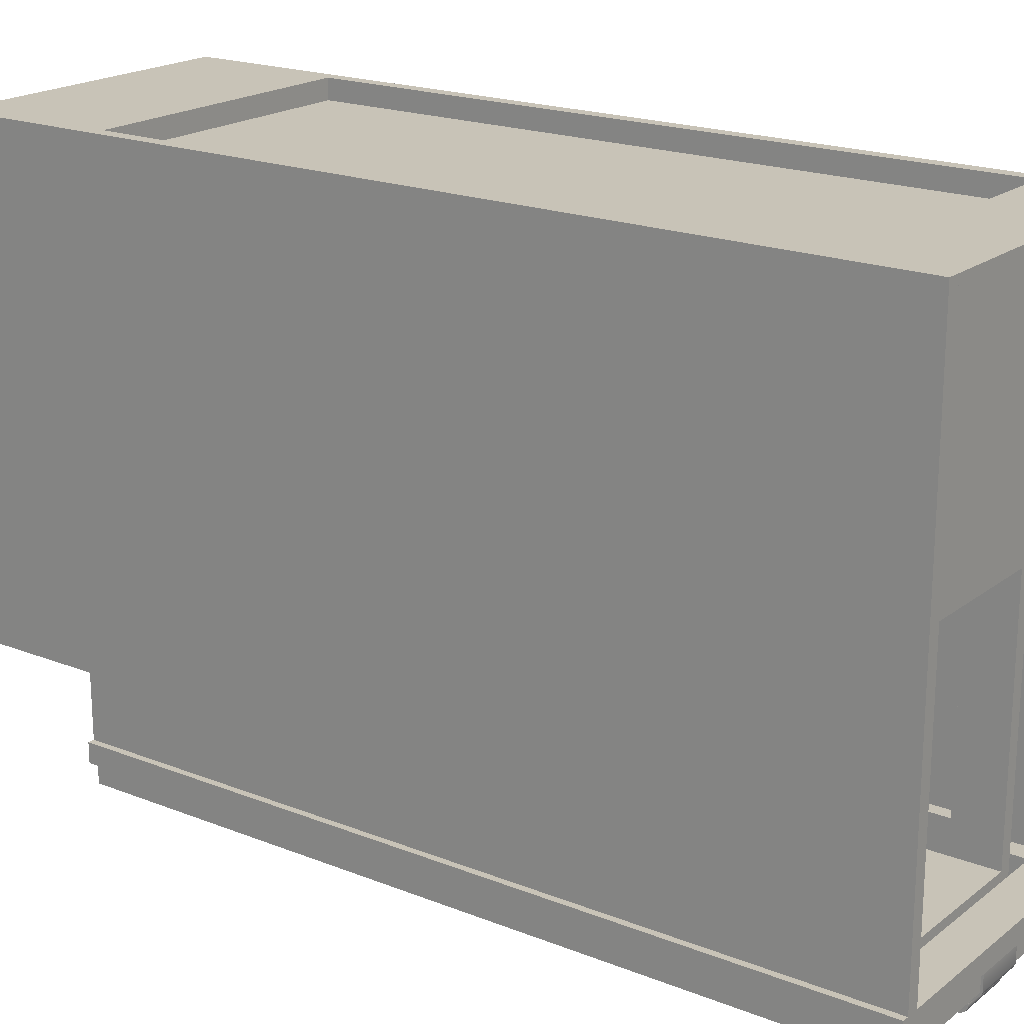
<metadata>
{"format":"obj","ext":"obj","renderer":"f3d","projection":"perspective","resolution":1024,"background":"white","views":[{"elev":19.7,"azim":126.2,"up":"+Z"}]}
</metadata>
<code>
v -0.1221 -0.3414 -0.1642
v 0.1224 -0.3414 0.281
v 0.1224 -0.3414 -0.1642
v -0.1221 -0.3414 0.281
v -0.1395 -0.3705 -0.1642
v -0.1046 -0.3705 -0.1816
v -0.1046 -0.3705 -0.1642
v -0.1395 -0.3705 -0.1816
v -0.1046 0.3279 -0.1642
v -0.1395 0.3279 -0.1642
v -0.1395 0.3279 -0.1816
v -0.1046 0.3279 -0.1816
v 0.1224 0.3279 0.3072
v -0.1221 0.258 0.3072
v 0.1224 0.258 0.3072
v -0.1221 0.3279 0.3072
v 0.1224 0.258 0.2898
v -0.1221 0.3279 0.2898
v -0.1221 0.258 0.2898
v 0.1224 0.3279 0.2898
v 0.1224 0.2988 0.2898
v -0.1221 0.2988 0.2898
v 0.1224 0.2988 0.2898
v -0.1221 -0.353 0.2898
v 0.1224 -0.353 0.2898
v -0.1221 0.2988 0.2898
v -0.1221 0.2988 0.281
v 0.1224 0.2988 0.281
v 0.1224 -0.353 0.281
v -0.1221 -0.353 0.281
v -0.1046 0.2929 -0.1816
v 0.1049 0.3279 -0.1816
v 0.1049 0.2929 -0.1816
v 0.1049 0.2929 -0.1642
v -0.1046 0.2929 -0.1642
v 0.1049 0.3279 -0.1642
v 0.1049 -0.3705 -0.1642
v 0.1398 -0.3705 -0.1816
v 0.1398 -0.3705 -0.1642
v 0.1049 -0.3705 -0.1816
v 0.1398 0.3279 -0.1642
v 0.1398 0.3279 -0.1816
v 0.1049 -0.3356 -0.1816
v -0.1046 -0.3356 -0.1816
v -0.1046 -0.3356 -0.1642
v 0.1049 -0.3356 -0.1642
v -0.1337 0.3279 -0.1642
v -0.1337 0.3279 -0.1089
v -0.1221 0.3279 -0.1642
v -0.1221 0.3279 -0.1089
v -0.1221 -0.3705 -0.1089
v -0.1337 -0.3705 -0.1089
v -0.1337 -0.3705 -0.1642
v -0.1221 -0.3705 -0.1642
v -0.1337 -0.3705 0.3072
v -0.1221 -0.3705 0.3072
v -0.1337 0.3279 0.3072
v -0.1221 0.3279 0.3072
v -0.1337 -0.4752 0.3072
v -0.1221 -0.4752 0.3072
v -0.1337 -0.4752 -0.1089
v -0.1221 -0.4752 -0.1089
v 0.1224 0.3279 -0.1642
v 0.134 0.3279 -0.1089
v 0.134 0.3279 -0.1642
v 0.1224 0.3279 -0.1089
v 0.1224 -0.3705 -0.1089
v 0.1224 -0.3705 -0.1642
v 0.134 -0.3705 -0.1642
v 0.134 -0.3705 -0.1089
v 0.134 0.3279 0.3072
v 0.1224 -0.3705 0.3072
v 0.134 -0.3705 0.3072
v 0.1224 0.3279 0.3072
v 0.1224 -0.4752 0.3072
v 0.134 -0.4752 0.3072
v 0.134 -0.4752 -0.1089
v 0.1224 -0.4752 -0.1089
v 0.1224 -0.3385 0.2898
v -0.1221 -0.3385 0.3072
v 0.1224 -0.3385 0.3072
v -0.1221 -0.3385 0.2898
v -0.1221 -0.4752 0.3072
v 0.1224 -0.4752 0.3072
v -0.1221 -0.353 -0.1089
v -0.1221 -0.4752 -0.1089
v 0.1224 -0.353 -0.1089
v -0.1221 0.3104 0.08026
v 0.1224 0.3104 0.2898
v 0.1224 0.3104 0.08026
v -0.1221 0.3104 0.2898
v 0.1224 0.2988 0.08026
v -0.1221 0.2988 0.08026
v -0.08715 0.2406 0.2345
v -0.08715 0.2813 -0.1409
v -0.08715 0.2813 0.2345
v -0.08715 0.2406 -0.1409
v -0.09879 0.2813 0.2345
v -0.09879 0.2406 -0.1409
v -0.09879 0.2813 -0.1409
v -0.09879 0.2406 0.2345
v -0.08715 -0.3181 0.2636
v 0.08744 -0.3181 -0.17
v 0.08744 -0.3181 0.2636
v -0.08715 -0.3181 -0.17
v 0.08744 -0.3065 0.2636
v -0.08715 -0.3065 -0.17
v 0.08744 -0.3065 -0.17
v -0.08715 -0.3065 0.2636
v 0.08744 0.2813 -0.1816
v 0.09908 -0.3239 -0.1816
v 0.08744 -0.3239 -0.1816
v 0.09908 0.2813 -0.1816
v 0.09908 -0.3239 -0.1409
v 0.08744 -0.3239 -0.1409
v 0.09908 0.2813 -0.1409
v 0.08744 0.2813 -0.1409
v 0.08744 0.2813 0.2345
v 0.09908 -0.3239 0.2345
v 0.08744 -0.3239 0.2345
v 0.09908 0.2813 0.2345
v 0.09908 -0.3239 0.2752
v 0.08744 -0.3239 0.2752
v 0.09908 0.2813 0.2752
v 0.08744 0.2813 0.2752
v -0.09879 0.2813 0.2345
v -0.08715 -0.3239 0.2345
v -0.09879 -0.3239 0.2345
v -0.08715 0.2813 0.2345
v -0.08715 -0.3239 0.2752
v -0.09879 -0.3239 0.2752
v -0.08715 0.2813 0.2752
v -0.09879 0.2813 0.2752
v -0.09879 0.2813 -0.1816
v -0.08715 -0.3239 -0.1816
v -0.09879 -0.3239 -0.1816
v -0.08715 0.2813 -0.1816
v -0.08715 -0.3239 -0.1409
v -0.09879 -0.3239 -0.1409
v -0.08715 -0.3239 0.2345
v -0.08715 -0.2832 -0.1409
v -0.08715 -0.2832 0.2345
v -0.09879 -0.2832 0.2345
v -0.09879 -0.2832 -0.1409
v -0.09879 -0.3239 0.2345
v 0.08744 0.2813 -0.17
v -0.08715 -0.3239 -0.17
v 0.08744 -0.3239 -0.17
v -0.08715 0.2813 -0.17
v 0.08744 0.2813 0.2752
v -0.08715 -0.3239 0.2752
v 0.08744 -0.3239 0.2752
v -0.08715 0.2813 0.2752
v -0.08715 -0.3239 0.2636
v 0.08744 -0.3239 0.2636
v -0.08715 0.2813 0.2636
v 0.08744 0.2813 0.2636
v -0.09879 -0.1396 -0.1409
v -0.09879 -0.09309 0.2345
v -0.09879 -0.09309 -0.1409
v -0.09879 -0.1396 0.2345
v -0.08715 -0.09309 -0.1409
v -0.08715 -0.1396 0.2345
v -0.08715 -0.09309 0.2345
v -0.08715 -0.1396 -0.1409
v 0.08744 -0.1396 -0.1409
v 0.08744 -0.09309 0.2345
v 0.08744 -0.09309 -0.1409
v 0.08744 -0.1396 0.2345
v 0.09908 -0.09309 -0.1409
v 0.09908 -0.1396 0.2345
v 0.09908 -0.09309 0.2345
v 0.09908 -0.1396 -0.1409
v -0.08715 -0.1309 -0.17
v 0.08744 -0.1309 0.2636
v 0.08744 -0.1309 -0.17
v -0.08715 -0.1309 0.2636
v 0.08744 -0.1396 -0.17
v -0.08715 -0.1396 0.2636
v 0.08744 -0.1396 0.2636
v -0.08715 -0.1396 -0.17
v -0.09879 0.04464 -0.1409
v -0.09879 0.0912 0.2345
v -0.09879 0.0912 -0.1409
v -0.09879 0.04464 0.2345
v -0.08715 0.0912 -0.1409
v -0.08715 0.04464 0.2345
v -0.08715 0.0912 0.2345
v -0.08715 0.04464 -0.1409
v 0.08744 0.04464 -0.1409
v 0.08744 0.0912 0.2345
v 0.08744 0.0912 -0.1409
v 0.08744 0.04464 0.2345
v 0.09908 0.0912 -0.1409
v 0.09908 0.04464 0.2345
v 0.09908 0.0912 0.2345
v 0.09908 0.04464 -0.1409
v -0.08715 0.05337 -0.17
v 0.08744 0.05337 0.2636
v 0.08744 0.05337 -0.17
v -0.08715 0.05337 0.2636
v 0.08744 0.04464 -0.17
v -0.08715 0.04464 0.2636
v 0.08744 0.04464 0.2636
v -0.08715 0.04464 -0.17
v 0.09908 -0.3239 0.2345
v 0.09908 -0.2832 -0.1409
v 0.09908 -0.2832 0.2345
v 0.08744 -0.2832 0.2345
v 0.08744 -0.2832 -0.1409
v 0.08744 -0.3239 0.2345
v 0.09908 0.2406 0.2345
v 0.09908 0.2813 0.2345
v 0.09908 0.2406 -0.1409
v 0.08744 0.2813 0.2345
v 0.08744 0.2406 -0.1409
v 0.08744 0.2406 0.2345
v -0.06532 0.3235 -0.1816
v 0.06562 0.3235 -0.1991
v -0.06532 0.3235 -0.1991
v 0.06562 0.3235 -0.1816
v -0.06532 0.2537 -0.1991
v 0.06562 0.2537 -0.1816
v 0.06562 0.2537 -0.1991
v -0.06532 0.2537 -0.1816
v -0.1352 0.3235 -0.1991
v -0.06532 -0.3661 -0.1991
v -0.1352 -0.3661 -0.1991
v -0.06532 0.3235 -0.1991
v -0.1352 -0.3661 -0.1816
v -0.06532 0.3235 -0.1816
v -0.06532 -0.3661 -0.1816
v -0.1352 0.3235 -0.1816
v -0.06532 -0.2963 -0.1816
v 0.06562 -0.2963 -0.1991
v -0.06532 -0.2963 -0.1991
v 0.06562 -0.2963 -0.1816
v -0.06532 -0.3661 -0.1991
v 0.06562 -0.3661 -0.1816
v 0.06562 -0.3661 -0.1991
v -0.06532 -0.3661 -0.1816
v 0.06562 0.3235 -0.1991
v 0.1355 -0.3661 -0.1991
v 0.1355 0.3235 -0.1991
v 0.1355 0.3235 -0.1816
v 0.1355 -0.3661 -0.1816
v 0.06562 0.3235 -0.1816
v 0.06562 0.2537 -0.1816
v -0.06532 0.2537 -0.1816
v -0.06532 0.2537 -0.1933
v 0.06562 -0.2963 -0.1933
v -0.06532 -0.2963 -0.1933
v 0.06562 0.2537 -0.1933
v -0.02384 0.3097 -0.2191
v 0.02417 0.3137 -0.2168
v 0.02417 0.3097 -0.2191
v -0.02384 0.3137 -0.2168
v 0.02417 0.3066 -0.2189
v -0.02384 0.3066 -0.2189
v 0.02417 0.316 -0.2127
v 0.02417 0.3051 -0.2174
v -0.02384 0.3051 -0.2174
v -0.02384 0.316 -0.2127
v 0.02417 0.305 -0.2144
v -0.02384 0.305 -0.2144
v 0.02417 0.3156 -0.2098
v 0.02417 0.3073 -0.2103
v -0.02384 0.3073 -0.2103
v -0.02384 0.3156 -0.2098
v 0.02417 0.3242 -0.2012
v 0.02417 0.3113 -0.2081
v -0.02384 0.3113 -0.2081
v -0.02384 0.3242 -0.2012
v 0.02417 0.3143 -0.2085
v -0.02384 0.3143 -0.2085
v 0.02417 0.3253 -0.1985
v 0.02417 0.3227 -0.2001
v -0.02384 0.3227 -0.2001
v -0.02384 0.3253 -0.1985
v 0.02417 0.3254 -0.1798
v 0.02417 0.3235 -0.1981
v -0.02384 0.3235 -0.1981
v -0.02384 0.3254 -0.1798
v -0.02384 0.3059 -0.1798
v 0.02417 0.3235 -0.1816
v -0.02384 0.3235 -0.1816
v 0.02417 0.3059 -0.1798
v 0.02417 0.3059 -0.1816
v -0.02384 0.3059 -0.1816
v -0.01731 -0.3385 0.2898
v 0.1224 -0.3385 0.2898
v -0.01731 -0.2959 0.2898
v 0.1224 -0.2959 0.2898
g mesh1_mesh1-geometry
f 1 2 3
f 2 1 4
g mesh1_mesh1-geometry
f 3 2 1
f 4 1 2
g mesh2_mesh2-geometry
f 5 6 7
f 6 5 8
f 9 5 7
f 5 9 10
f 11 9 12
f 9 11 10
g mesh2_mesh2-geometry
f 7 6 5
f 8 5 6
f 7 9 6
f 7 5 9
f 8 11 5
f 8 6 11
f 12 6 9
f 10 9 5
f 10 5 11
f 12 11 6
f 12 9 11
f 10 11 9
g mesh2_mesh2-geometry
f 6 9 7
f 5 11 8
f 11 6 8
f 9 6 12
f 11 5 10
f 6 11 12
g mesh3_mesh3-geometry
f 13 14 15
f 14 13 16
f 14 17 15
f 13 18 16
f 17 14 19
f 18 13 20
f 21 18 20
f 18 21 22
g mesh3_mesh3-geometry
f 15 14 13
f 16 13 14
f 15 17 14
f 16 18 13
f 19 14 17
f 20 13 18
f 20 18 21
f 22 21 18
g mesh4_mesh4-geometry
f 23 24 25
f 24 23 26
f 23 27 26
f 27 23 28
f 29 27 28
f 27 29 30
g mesh4_mesh4-geometry
f 25 24 23
f 26 23 24
f 26 27 23
f 28 23 27
f 28 27 29
f 30 29 27
g mesh5_mesh5-geometry
f 31 32 33
f 32 31 12
f 34 31 33
f 9 32 12
f 31 34 35
f 32 9 36
g mesh5_mesh5-geometry
f 33 32 31
f 12 31 32
f 33 31 34
f 12 32 9
f 35 34 31
f 36 9 32
f 35 9 34
f 36 34 9
g mesh5_mesh5-geometry
f 34 9 35
f 9 34 36
g mesh2_mesh2-geometry
f 37 38 39
f 38 37 40
f 41 37 39
f 37 41 36
f 32 41 42
f 41 32 36
g mesh2_mesh2-geometry
f 39 38 37
f 40 37 38
f 39 41 38
f 39 37 41
f 40 32 37
f 40 38 32
f 42 38 41
f 36 41 37
f 36 37 32
f 42 32 38
f 42 41 32
f 36 32 41
g mesh2_mesh2-geometry
f 38 41 39
f 37 32 40
f 32 38 40
f 41 38 42
f 32 37 36
f 38 32 42
g mesh5_mesh5-geometry
f 6 43 40
f 43 6 44
f 37 6 40
f 45 43 44
f 6 37 7
f 43 45 46
g mesh5_mesh5-geometry
f 40 43 6
f 44 6 43
f 40 6 37
f 44 43 45
f 7 37 6
f 46 45 43
f 7 45 37
f 46 37 45
g mesh5_mesh5-geometry
f 37 45 7
f 45 37 46
g mesh6_mesh6-geometry
f 47 48 49
f 50 49 48
f 50 51 49
f 52 53 51
f 54 49 51
f 54 51 53
g mesh6_mesh6-geometry
f 49 48 47
f 48 53 47
f 48 49 50
f 53 48 52
f 49 51 50
f 51 53 52
f 51 49 54
f 53 51 54
g mesh6_mesh6-geometry
f 47 53 48
f 52 48 53
g mesh7_mesh7-geometry
f 55 56 57
f 58 57 56
f 58 50 57
f 58 56 50
f 48 57 50
f 51 50 56
g mesh7_mesh7-geometry
f 57 56 55
f 56 57 58
f 52 57 55
f 57 50 58
f 50 56 58
f 57 52 48
f 50 57 48
f 56 50 51
g mesh7_mesh7-geometry
f 55 57 52
f 48 52 57
g mesh8_mesh8-geometry
f 59 60 55
f 56 55 60
g mesh8_mesh8-geometry
f 55 60 59
f 60 55 56
f 61 55 59
f 55 61 52
f 61 51 52
f 51 61 62
g mesh8_mesh8-geometry
f 59 55 61
f 52 61 55
f 52 51 61
f 62 61 51
g mesh9_mesh9-geometry
f 63 64 65
f 64 63 66
f 63 67 66
f 67 63 68
f 67 69 70
f 69 67 68
g mesh9_mesh9-geometry
f 65 64 63
f 66 63 64
f 65 69 64
f 66 67 63
f 70 64 69
f 68 63 67
f 70 69 67
f 68 67 69
g mesh9_mesh9-geometry
f 64 69 65
f 69 64 70
g mesh10_mesh10-geometry
f 71 72 73
f 72 71 74
f 71 66 74
f 66 72 74
f 66 71 64
f 72 66 67
g mesh10_mesh10-geometry
f 73 72 71
f 74 71 72
f 73 71 70
f 74 66 71
f 74 72 66
f 64 70 71
f 64 71 66
f 67 66 72
g mesh10_mesh10-geometry
f 70 71 73
f 71 70 64
g mesh11_mesh11-geometry
f 73 75 76
f 75 73 72
g mesh11_mesh11-geometry
f 76 75 73
f 72 73 75
f 76 73 77
f 70 77 73
f 70 67 77
f 78 77 67
g mesh11_mesh11-geometry
f 77 73 76
f 73 77 70
f 77 67 70
f 67 77 78
g mesh12_mesh12-geometry
f 79 80 81
f 80 79 82
f 83 81 80
f 81 83 84
g mesh12_mesh12-geometry
f 81 80 79
f 82 79 80
f 80 81 83
f 84 83 81
g mesh13_mesh13-geometry
f 85 78 86
f 78 85 87
g mesh13_mesh13-geometry
f 86 78 85
f 87 85 78
g mesh14_mesh14-geometry
f 88 89 90
f 89 88 91
f 89 92 90
f 92 88 90
f 88 26 91
f 26 89 91
f 92 89 23
f 88 92 93
f 26 88 93
f 89 26 23
f 26 92 23
f 92 26 93
g mesh14_mesh14-geometry
f 90 89 88
f 91 88 89
f 90 92 89
f 90 88 92
f 91 26 88
f 91 89 26
f 23 89 92
f 93 92 88
f 93 88 26
f 23 26 89
f 23 92 26
f 93 26 92
g mesh15_mesh15-geometry
f 94 95 96
f 95 94 97
f 96 95 94
f 97 94 95
f 95 98 96
f 96 98 95
f 98 94 96
f 96 94 98
f 94 99 97
f 97 99 94
f 99 95 97
f 97 95 99
f 98 95 100
f 100 95 98
f 94 98 101
f 101 98 94
f 99 94 101
f 101 94 99
f 95 99 100
f 100 99 95
f 99 98 100
f 100 98 99
f 98 99 101
f 101 99 98
g mesh16_mesh16-geometry
f 102 103 104
f 103 102 105
f 103 106 104
f 106 102 104
f 102 107 105
f 107 103 105
f 106 103 108
f 102 106 109
f 107 102 109
f 103 107 108
f 107 106 108
f 106 107 109
g mesh16_mesh16-geometry
f 104 103 102
f 105 102 103
f 104 106 103
f 104 102 106
f 105 107 102
f 105 103 107
f 108 103 106
f 109 106 102
f 109 102 107
f 108 107 103
f 108 106 107
f 109 107 106
g mesh17_mesh17-geometry
f 110 111 112
f 111 110 113
f 114 112 111
f 115 110 112
f 110 116 113
f 116 111 113
f 112 114 115
f 111 116 114
f 110 115 117
f 116 110 117
f 116 115 114
f 115 116 117
g mesh17_mesh17-geometry
f 112 111 110
f 113 110 111
f 111 112 114
f 112 110 115
f 113 116 110
f 113 111 116
f 115 114 112
f 114 116 111
f 117 115 110
f 117 110 116
f 114 115 116
f 117 116 115
g mesh17_mesh17-geometry
f 118 119 120
f 119 118 121
f 122 120 119
f 123 118 120
f 118 124 121
f 124 119 121
f 120 122 123
f 119 124 122
f 118 123 125
f 124 118 125
f 124 123 122
f 123 124 125
g mesh17_mesh17-geometry
f 120 119 118
f 121 118 119
f 119 120 122
f 120 118 123
f 121 124 118
f 121 119 124
f 123 122 120
f 122 124 119
f 125 123 118
f 125 118 124
f 122 123 124
f 125 124 123
g mesh17_mesh17-geometry
f 126 127 128
f 127 126 129
f 130 128 127
f 131 126 128
f 126 132 129
f 132 127 129
f 128 130 131
f 127 132 130
f 126 131 133
f 132 126 133
f 132 131 130
f 131 132 133
g mesh17_mesh17-geometry
f 128 127 126
f 129 126 127
f 127 128 130
f 128 126 131
f 129 132 126
f 129 127 132
f 131 130 128
f 130 132 127
f 133 131 126
f 133 126 132
f 130 131 132
f 133 132 131
g mesh17_mesh17-geometry
f 134 135 136
f 135 134 137
f 138 136 135
f 139 134 136
f 134 95 137
f 95 135 137
f 136 138 139
f 135 95 138
f 134 139 100
f 95 134 100
f 95 139 138
f 139 95 100
g mesh17_mesh17-geometry
f 136 135 134
f 137 134 135
f 135 136 138
f 136 134 139
f 137 95 134
f 137 135 95
f 139 138 136
f 138 95 135
f 100 139 134
f 100 134 95
f 138 139 95
f 100 95 139
g mesh15_mesh15-geometry
f 140 141 142
f 141 140 138
f 142 141 140
f 138 140 141
f 141 143 142
f 142 143 141
f 143 140 142
f 142 140 143
f 140 139 138
f 138 139 140
f 139 141 138
f 138 141 139
f 143 141 144
f 144 141 143
f 140 143 145
f 145 143 140
f 139 140 145
f 145 140 139
f 141 139 144
f 144 139 141
f 139 143 144
f 144 143 139
f 143 139 145
f 145 139 143
g mesh18_mesh18-geometry
f 146 147 148
f 147 146 149
f 135 148 147
f 112 146 148
f 146 137 149
f 137 147 149
f 148 135 112
f 147 137 135
f 146 112 110
f 137 146 110
f 137 112 135
f 112 137 110
g mesh18_mesh18-geometry
f 148 147 146
f 149 146 147
f 147 148 135
f 148 146 112
f 149 137 146
f 149 147 137
f 112 135 148
f 135 137 147
f 110 112 146
f 110 146 137
f 135 112 137
f 110 137 112
g mesh18_mesh18-geometry
f 150 151 152
f 151 150 153
f 154 152 151
f 155 150 152
f 150 156 153
f 156 151 153
f 152 154 155
f 151 156 154
f 150 155 157
f 156 150 157
f 156 155 154
f 155 156 157
g mesh18_mesh18-geometry
f 152 151 150
f 153 150 151
f 151 152 154
f 152 150 155
f 153 156 150
f 153 151 156
f 155 154 152
f 154 156 151
f 157 155 150
f 157 150 156
f 154 155 156
f 157 156 155
g mesh19_mesh19-geometry
f 158 159 160
f 159 158 161
f 160 159 158
f 161 158 159
f 159 162 160
f 160 162 159
f 162 158 160
f 160 158 162
f 158 163 161
f 161 163 158
f 163 159 161
f 161 159 163
f 162 159 164
f 164 159 162
f 158 162 165
f 165 162 158
f 163 158 165
f 165 158 163
f 159 163 164
f 164 163 159
f 163 162 164
f 164 162 163
f 162 163 165
f 165 163 162
g mesh19_mesh19-geometry
f 166 167 168
f 167 166 169
f 168 167 166
f 169 166 167
f 167 170 168
f 168 170 167
f 170 166 168
f 168 166 170
f 166 171 169
f 169 171 166
f 171 167 169
f 169 167 171
f 170 167 172
f 172 167 170
f 166 170 173
f 173 170 166
f 171 166 173
f 173 166 171
f 167 171 172
f 172 171 167
f 171 170 172
f 172 170 171
f 170 171 173
f 173 171 170
g mesh20_mesh20-geometry
f 174 175 176
f 175 174 177
f 176 175 174
f 177 174 175
f 175 178 176
f 176 178 175
f 178 174 176
f 176 174 178
f 174 179 177
f 177 179 174
f 179 175 177
f 177 175 179
f 178 175 180
f 180 175 178
f 174 178 181
f 181 178 174
f 179 174 181
f 181 174 179
f 175 179 180
f 180 179 175
f 179 178 180
f 180 178 179
f 178 179 181
f 181 179 178
g mesh19_mesh19-geometry
f 182 183 184
f 183 182 185
f 184 183 182
f 185 182 183
f 183 186 184
f 184 186 183
f 186 182 184
f 184 182 186
f 182 187 185
f 185 187 182
f 187 183 185
f 185 183 187
f 186 183 188
f 188 183 186
f 182 186 189
f 189 186 182
f 187 182 189
f 189 182 187
f 183 187 188
f 188 187 183
f 187 186 188
f 188 186 187
f 186 187 189
f 189 187 186
g mesh19_mesh19-geometry
f 190 191 192
f 191 190 193
f 192 191 190
f 193 190 191
f 191 194 192
f 192 194 191
f 194 190 192
f 192 190 194
f 190 195 193
f 193 195 190
f 195 191 193
f 193 191 195
f 194 191 196
f 196 191 194
f 190 194 197
f 197 194 190
f 195 190 197
f 197 190 195
f 191 195 196
f 196 195 191
f 195 194 196
f 196 194 195
f 194 195 197
f 197 195 194
g mesh20_mesh20-geometry
f 198 199 200
f 199 198 201
f 200 199 198
f 201 198 199
f 199 202 200
f 200 202 199
f 202 198 200
f 200 198 202
f 198 203 201
f 201 203 198
f 203 199 201
f 201 199 203
f 202 199 204
f 204 199 202
f 198 202 205
f 205 202 198
f 203 198 205
f 205 198 203
f 199 203 204
f 204 203 199
f 203 202 204
f 204 202 203
f 202 203 205
f 205 203 202
g mesh15_mesh15-geometry
f 206 207 208
f 207 206 114
f 208 207 206
f 114 206 207
f 207 209 208
f 208 209 207
f 209 206 208
f 208 206 209
f 206 115 114
f 114 115 206
f 115 207 114
f 114 207 115
f 209 207 210
f 210 207 209
f 206 209 211
f 211 209 206
f 115 206 211
f 211 206 115
f 207 115 210
f 210 115 207
f 115 209 210
f 210 209 115
f 209 115 211
f 211 115 209
g mesh15_mesh15-geometry
f 212 116 213
f 116 212 214
f 213 116 212
f 214 212 116
f 116 215 213
f 213 215 116
f 215 212 213
f 213 212 215
f 212 216 214
f 214 216 212
f 216 116 214
f 214 116 216
f 215 116 117
f 117 116 215
f 212 215 217
f 217 215 212
f 216 212 217
f 217 212 216
f 116 216 117
f 117 216 116
f 216 215 117
f 117 215 216
f 215 216 217
f 217 216 215
g mesh21_mesh21-geometry
f 218 219 220
f 219 218 221
f 219 222 220
f 218 223 221
f 222 219 224
f 223 218 225
f 223 222 224
f 222 223 225
g mesh21_mesh21-geometry
f 220 219 218
f 221 218 219
f 220 222 219
f 221 223 218
f 224 219 222
f 225 218 223
f 224 222 223
f 225 223 222
g mesh22_mesh22-geometry
f 226 227 228
f 227 226 229
f 227 230 228
f 230 226 228
f 226 231 229
f 231 227 229
f 230 227 232
f 226 230 233
f 231 226 233
f 227 231 232
f 231 230 232
f 230 231 233
g mesh22_mesh22-geometry
f 228 227 226
f 229 226 227
f 228 230 227
f 228 226 230
f 229 231 226
f 229 227 231
f 232 227 230
f 233 230 226
f 233 226 231
f 232 231 227
f 232 230 231
f 233 231 230
g mesh23_mesh23-geometry
f 234 235 236
f 235 234 237
f 235 238 236
f 234 239 237
f 238 235 240
f 239 234 241
f 239 238 240
f 238 239 241
g mesh23_mesh23-geometry
f 236 235 234
f 237 234 235
f 236 238 235
f 237 239 234
f 240 235 238
f 241 234 239
f 240 238 239
f 241 239 238
g mesh24_mesh24-geometry
f 242 243 240
f 243 242 244
f 243 239 240
f 239 242 240
f 242 245 244
f 245 243 244
f 239 243 246
f 242 239 247
f 245 242 247
f 243 245 246
f 245 239 246
f 239 245 247
g mesh24_mesh24-geometry
f 240 243 242
f 244 242 243
f 240 239 243
f 240 242 239
f 244 245 242
f 244 243 245
f 246 243 239
f 247 239 242
f 247 242 245
f 246 245 243
f 246 239 245
f 247 245 239
g mesh25_mesh25-geometry
f 248 234 237
f 234 248 249
g mesh25_mesh25-geometry
f 237 234 248
f 249 248 234
g mesh26_mesh26-geometry
f 250 251 252
f 251 250 253
g mesh26_mesh26-geometry
f 252 251 250
f 253 250 251
g mesh27_mesh27-geometry
f 254 255 256
f 255 254 257
f 255 258 256
f 256 259 254
f 259 257 254
f 257 260 255
f 258 255 261
f 259 256 258
f 257 259 262
f 260 257 263
f 264 255 260
f 261 255 264
f 262 258 261
f 258 262 259
f 257 262 265
f 257 265 263
f 263 266 260
f 264 260 267
f 265 261 264
f 261 265 262
f 263 265 268
f 266 263 269
f 267 260 266
f 268 264 267
f 264 268 265
f 263 268 269
f 269 270 266
f 267 266 271
f 271 268 267
f 269 268 272
f 270 269 273
f 270 274 266
f 271 266 274
f 268 271 272
f 269 272 275
f 275 273 269
f 273 276 270
f 274 270 277
f 274 272 271
f 272 274 275
f 273 275 278
f 276 273 279
f 277 270 276
f 277 275 274
f 275 277 278
f 273 278 279
f 279 280 276
f 277 276 281
f 277 282 278
f 279 278 282
f 280 279 283
f 281 276 280
f 282 277 281
f 279 282 283
f 284 280 283
f 281 280 285
f 281 286 282
f 283 282 286
f 280 284 287
f 283 286 284
f 285 280 288
f 286 281 285
f 284 288 287
f 288 280 287
f 284 286 289
f 289 285 288
f 285 289 286
f 288 284 289
g mesh27_mesh27-geometry
f 256 255 254
f 257 254 255
f 256 258 255
f 254 259 256
f 254 257 259
f 255 260 257
f 261 255 258
f 258 256 259
f 262 259 257
f 263 257 260
f 260 255 264
f 264 255 261
f 261 258 262
f 259 262 258
f 265 262 257
f 263 265 257
f 260 266 263
f 267 260 264
f 264 261 265
f 262 265 261
f 268 265 263
f 269 263 266
f 266 260 267
f 267 264 268
f 265 268 264
f 269 268 263
f 266 270 269
f 271 266 267
f 267 268 271
f 272 268 269
f 273 269 270
f 266 274 270
f 274 266 271
f 272 271 268
f 275 272 269
f 269 273 275
f 270 276 273
f 277 270 274
f 271 272 274
f 275 274 272
f 278 275 273
f 279 273 276
f 276 270 277
f 274 275 277
f 278 277 275
f 279 278 273
f 276 280 279
f 281 276 277
f 278 282 277
f 282 278 279
f 283 279 280
f 280 276 281
f 281 277 282
f 283 282 279
f 283 280 284
f 285 280 281
f 282 286 281
f 286 282 283
f 287 284 280
f 284 286 283
f 288 280 285
f 285 281 286
f 287 288 284
f 287 280 288
f 289 286 284
f 288 285 289
f 286 289 285
f 289 284 288
g mesh28_mesh28-geometry
f 290 291 292
f 290 292 291
f 293 292 291
f 293 291 292

</code>
